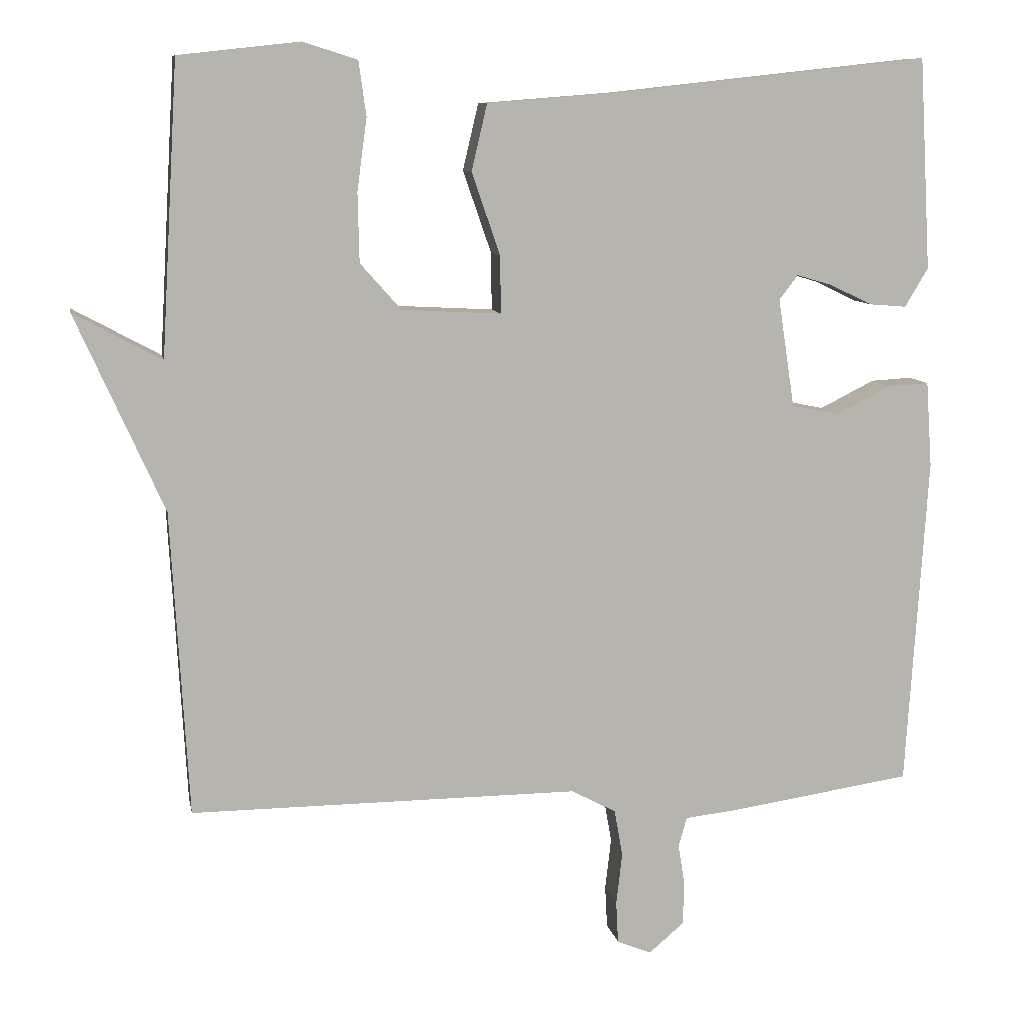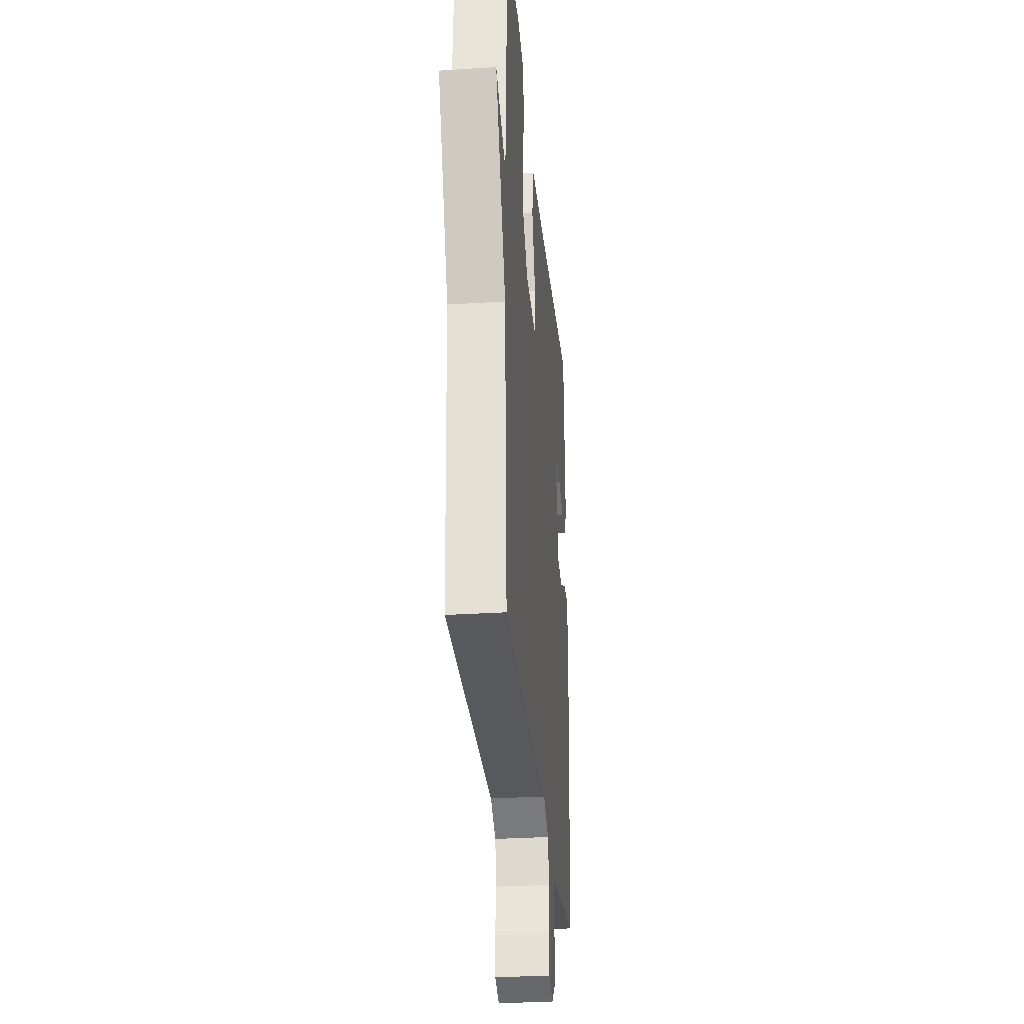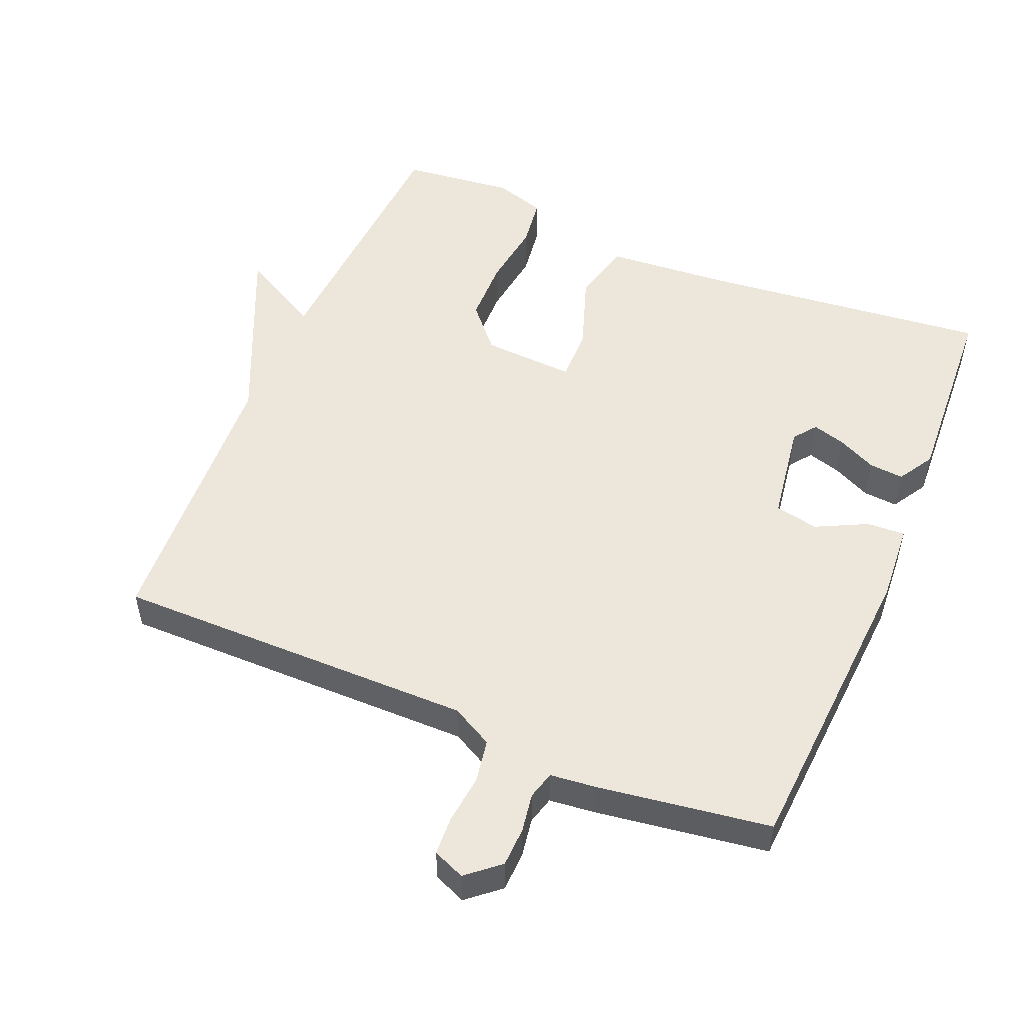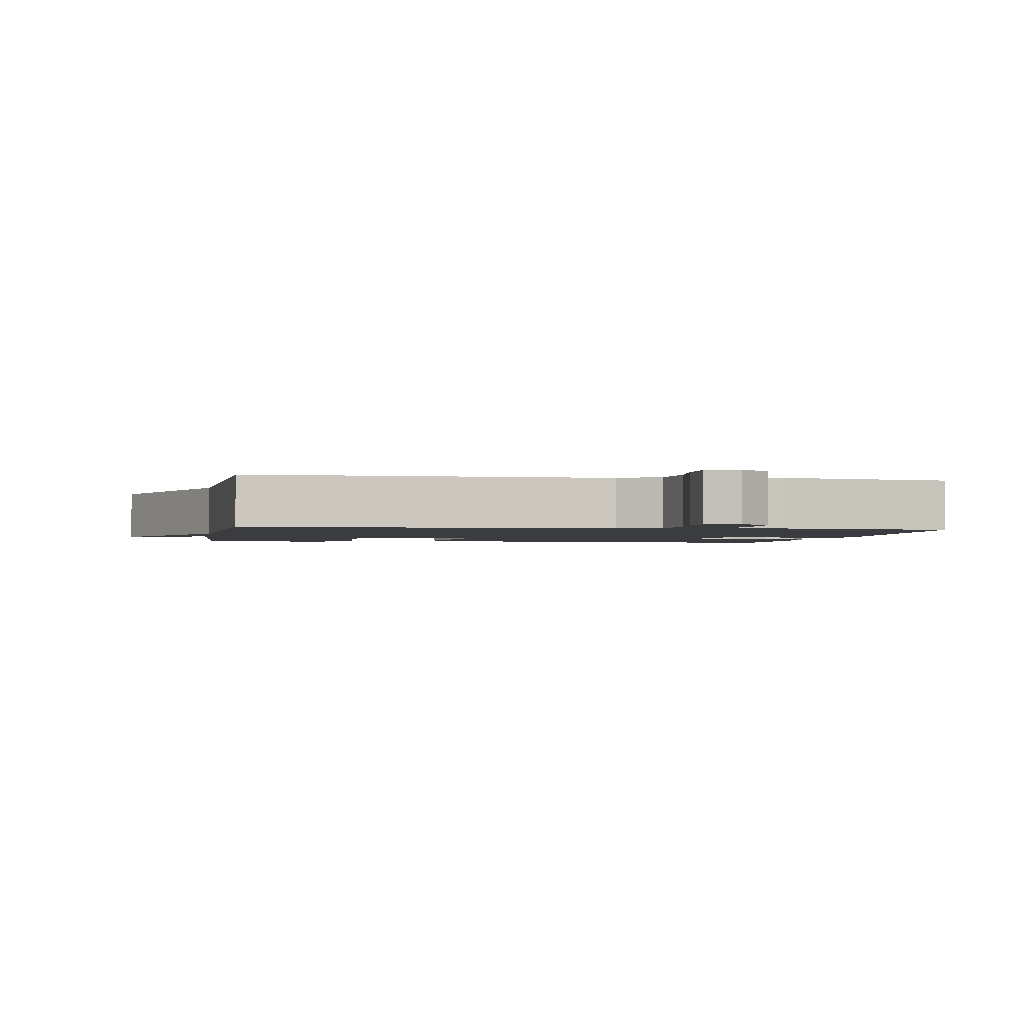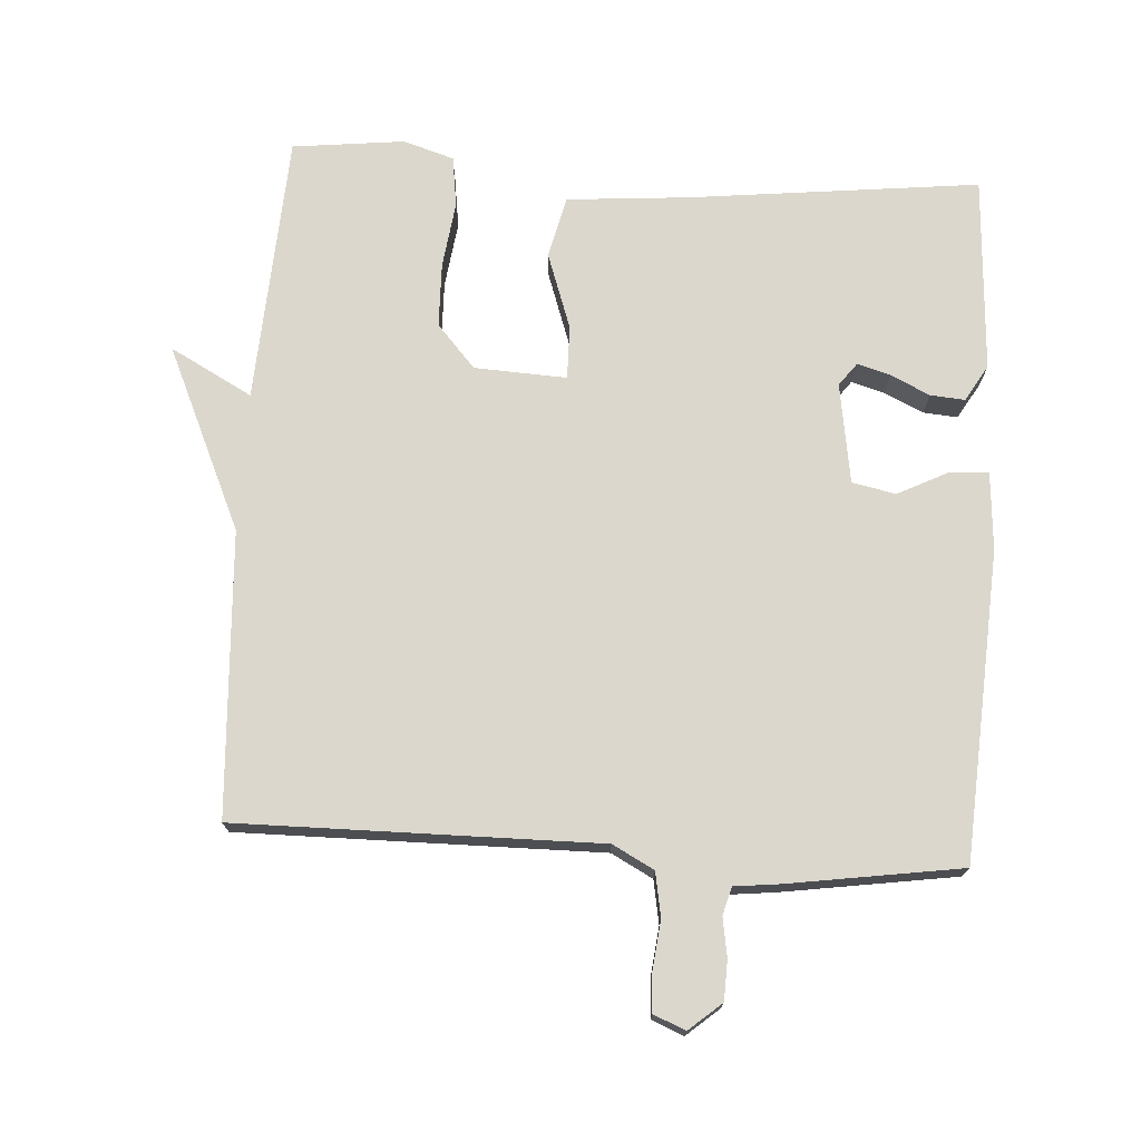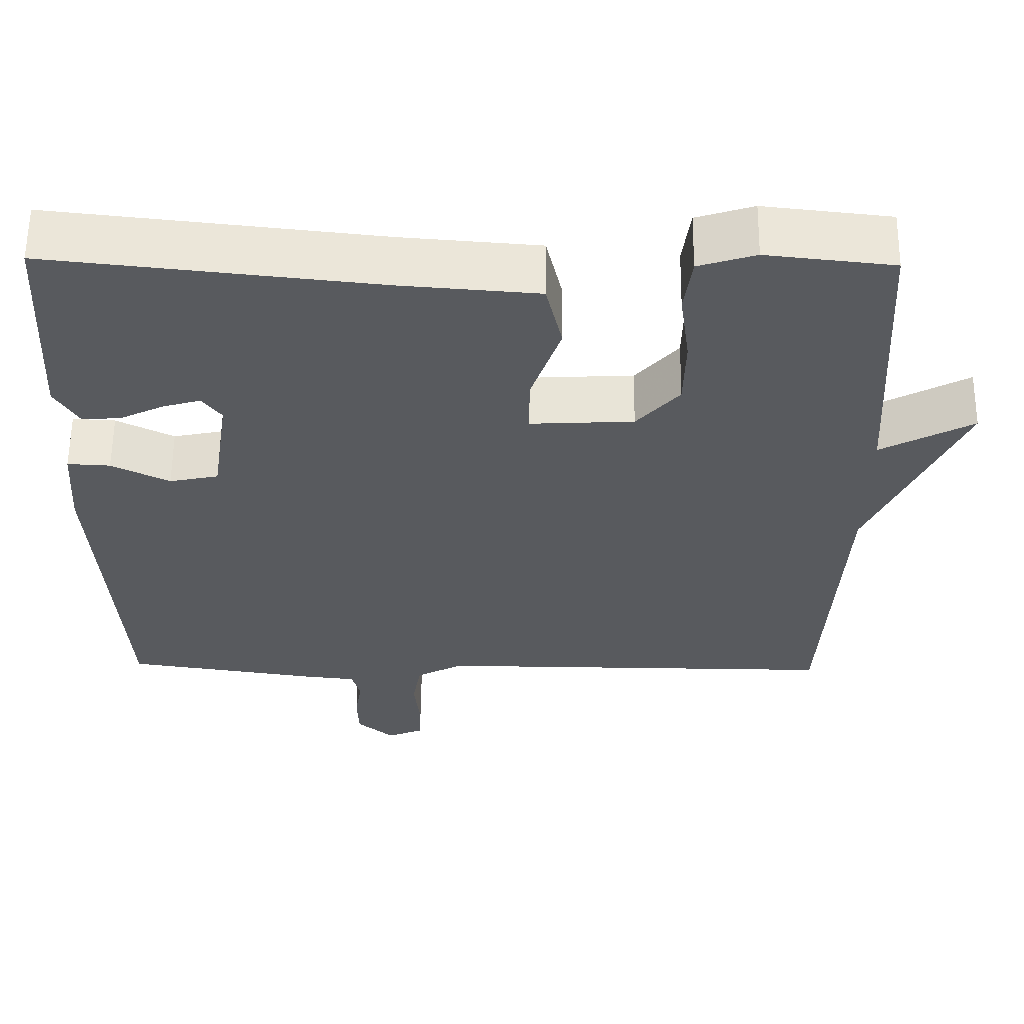
<metadata>
{"format":"obj","ext":"obj","renderer":"f3d","projection":"perspective","resolution":1024,"background":"white","views":[{"elev":9.4,"azim":169.5,"up":"+Z"},{"elev":-30.3,"azim":95.3,"up":"+Z"},{"elev":52.1,"azim":-157.1,"up":"+Y"},{"elev":-1.9,"azim":170.2,"up":"+Y"},{"elev":73.3,"azim":-176.5,"up":"+Y"},{"elev":58.9,"azim":0.6,"up":"+Z"}]}
</metadata>
<code>
v -0.5 0.07 -0.5
v -0.528 0.07 -0.055
v -0.52 0.07 0.059
v -0.465 0.07 0.056
v -0.391 0.07 0.019
v -0.328 0.07 0.032
v -0.306 0.07 0.177
v -0.331 0.07 0.21
v -0.379 0.07 0.196
v -0.435 0.07 0.169
v -0.485 0.07 0.165
v -0.516 0.07 0.217
v -0.5 0.07 0.5
v -0.081 0.07 0.454
v 0.096 0.07 0.44
v 0.117 0.07 0.351
v 0.079 0.07 0.241
v 0.078 0.07 0.164
v 0.211 0.07 0.171
v 0.266 0.07 0.233
v 0.268 0.07 0.326
v 0.255 0.07 0.422
v 0.265 0.07 0.495
v 0.338 0.07 0.518
v 0.5 0.07 0.5
v 0.523 0.07 0.11
v 0.641 0.07 0.174
v 0.523 0.07 -0.09
v 0.5 0.07 -0.5
v -0.022 0.07 -0.497
v -0.082 0.07 -0.529
v -0.093 0.07 -0.592
v -0.085 0.07 -0.662
v -0.088 0.07 -0.718
v -0.134 0.07 -0.737
v -0.181 0.07 -0.697
v -0.183 0.07 -0.64
v -0.174 0.07 -0.584
v -0.185 0.07 -0.544
v -0.25 0.07 -0.537
v -0.5 0 -0.5
v -0.528 0 -0.055
v -0.52 0 0.059
v -0.465 0 0.056
v -0.391 0 0.019
v -0.328 0 0.032
v -0.306 0 0.177
v -0.331 0 0.21
v -0.379 0 0.196
v -0.435 0 0.169
v -0.485 0 0.165
v -0.516 0 0.217
v -0.5 0 0.5
v -0.081 0 0.454
v 0.096 0 0.44
v 0.117 0 0.351
v 0.079 0 0.241
v 0.078 0 0.164
v 0.211 0 0.171
v 0.266 0 0.233
v 0.268 0 0.326
v 0.255 0 0.422
v 0.265 0 0.495
v 0.338 0 0.518
v 0.5 0 0.5
v 0.523 0 0.11
v 0.641 0 0.174
v 0.523 0 -0.09
v 0.5 0 -0.5
v -0.022 0 -0.497
v -0.082 0 -0.529
v -0.093 0 -0.592
v -0.085 0 -0.662
v -0.088 0 -0.718
v -0.134 0 -0.737
v -0.181 0 -0.697
v -0.183 0 -0.64
v -0.174 0 -0.584
v -0.185 0 -0.544
v -0.25 0 -0.537
f 3 4 5
f 2 3 5
f 1 2 5
f 40 1 5
f 39 40 5
f 36 37 38
f 35 36 38
f 34 35 38
f 33 34 38
f 32 33 38
f 31 32 38 39
f 39 5 6
f 31 39 6
f 30 31 6
f 30 6 7
f 29 30 7
f 28 29 7
f 26 27 28
f 25 26 28
f 24 25 28
f 23 24 28
f 22 23 28
f 21 22 28
f 20 21 28
f 19 20 28
f 18 19 28
f 14 15 16 17
f 14 17 18
f 12 13 14
f 11 12 14
f 10 11 14
f 9 10 14
f 8 9 14
f 8 14 18
f 7 8 18 28
f 45 44 43
f 45 43 42
f 45 42 41
f 45 41 80
f 45 80 79
f 78 77 76
f 78 76 75
f 78 75 74
f 78 74 73
f 78 73 72
f 79 78 72 71
f 46 45 79
f 46 79 71
f 46 71 70
f 47 46 70
f 47 70 69
f 47 69 68
f 68 67 66
f 68 66 65
f 68 65 64
f 68 64 63
f 68 63 62
f 68 62 61
f 68 61 60
f 68 60 59
f 68 59 58
f 57 56 55 54
f 58 57 54
f 54 53 52
f 54 52 51
f 54 51 50
f 54 50 49
f 54 49 48
f 58 54 48
f 68 58 48 47
f 1 41 42 2
f 2 42 43 3
f 3 43 44 4
f 4 44 45 5
f 5 45 46 6
f 6 46 47 7
f 7 47 48 8
f 8 48 49 9
f 9 49 50 10
f 10 50 51 11
f 11 51 52 12
f 12 52 53 13
f 13 53 54 14
f 14 54 55 15
f 15 55 56 16
f 16 56 57 17
f 17 57 58 18
f 18 58 59 19
f 19 59 60 20
f 20 60 61 21
f 21 61 62 22
f 22 62 63 23
f 23 63 64 24
f 24 64 65 25
f 25 65 66 26
f 26 66 67 27
f 27 67 68 28
f 28 68 69 29
f 29 69 70 30
f 30 70 71 31
f 31 71 72 32
f 32 72 73 33
f 33 73 74 34
f 34 74 75 35
f 35 75 76 36
f 36 76 77 37
f 37 77 78 38
f 38 78 79 39
f 39 79 80 40
f 40 80 41 1

</code>
